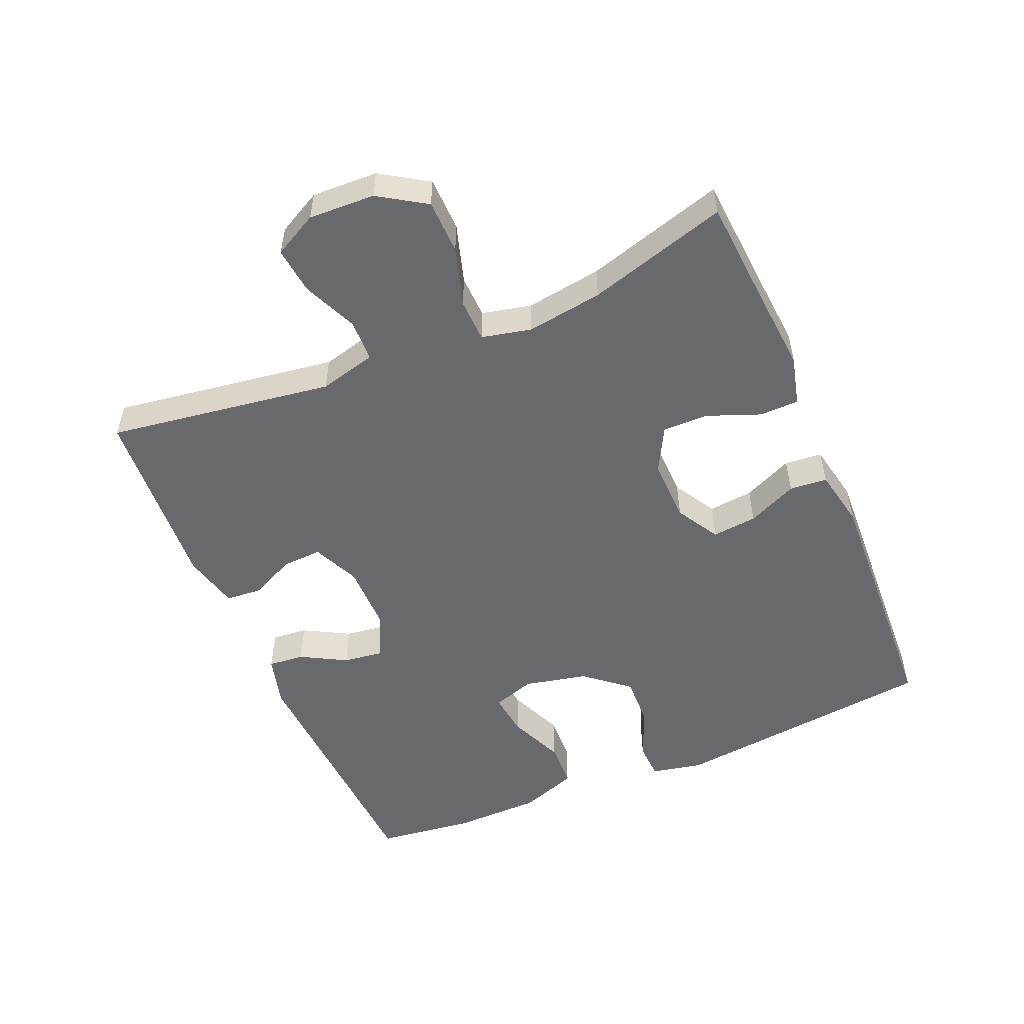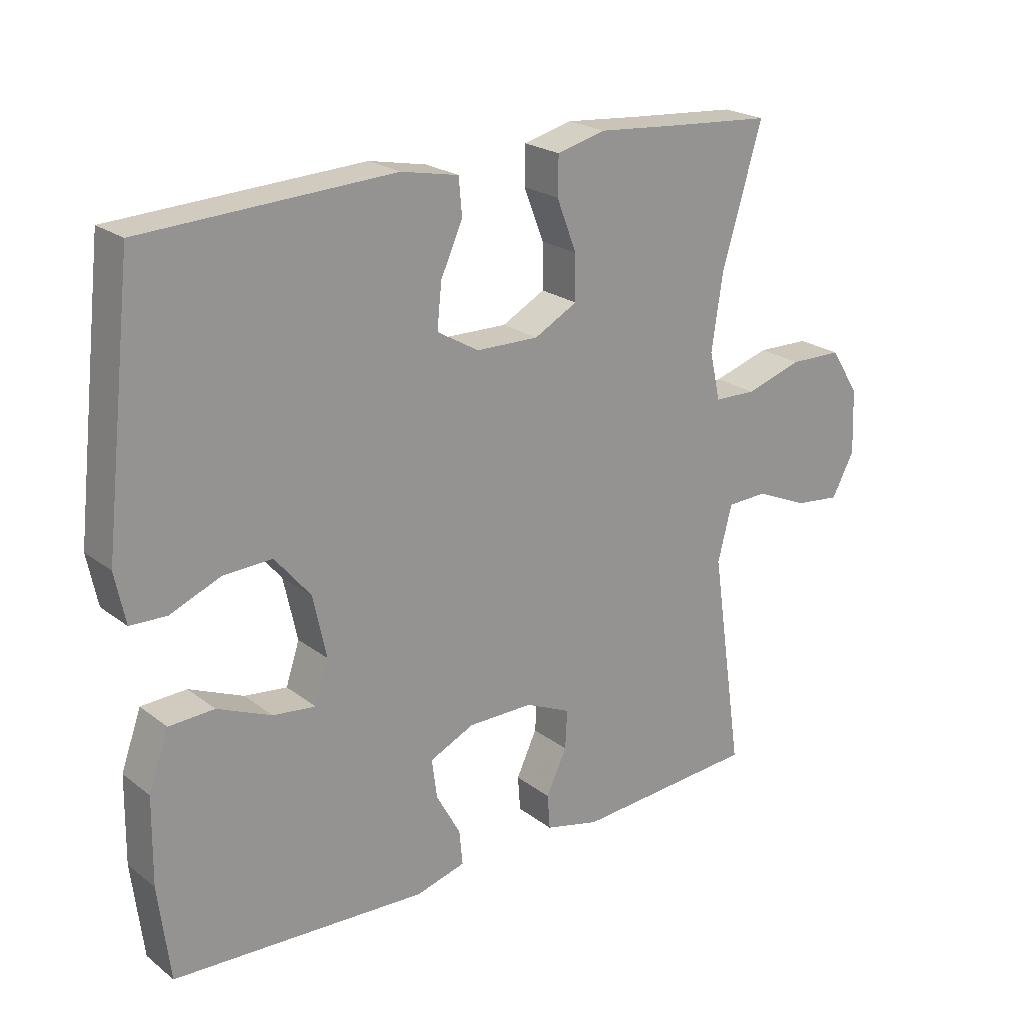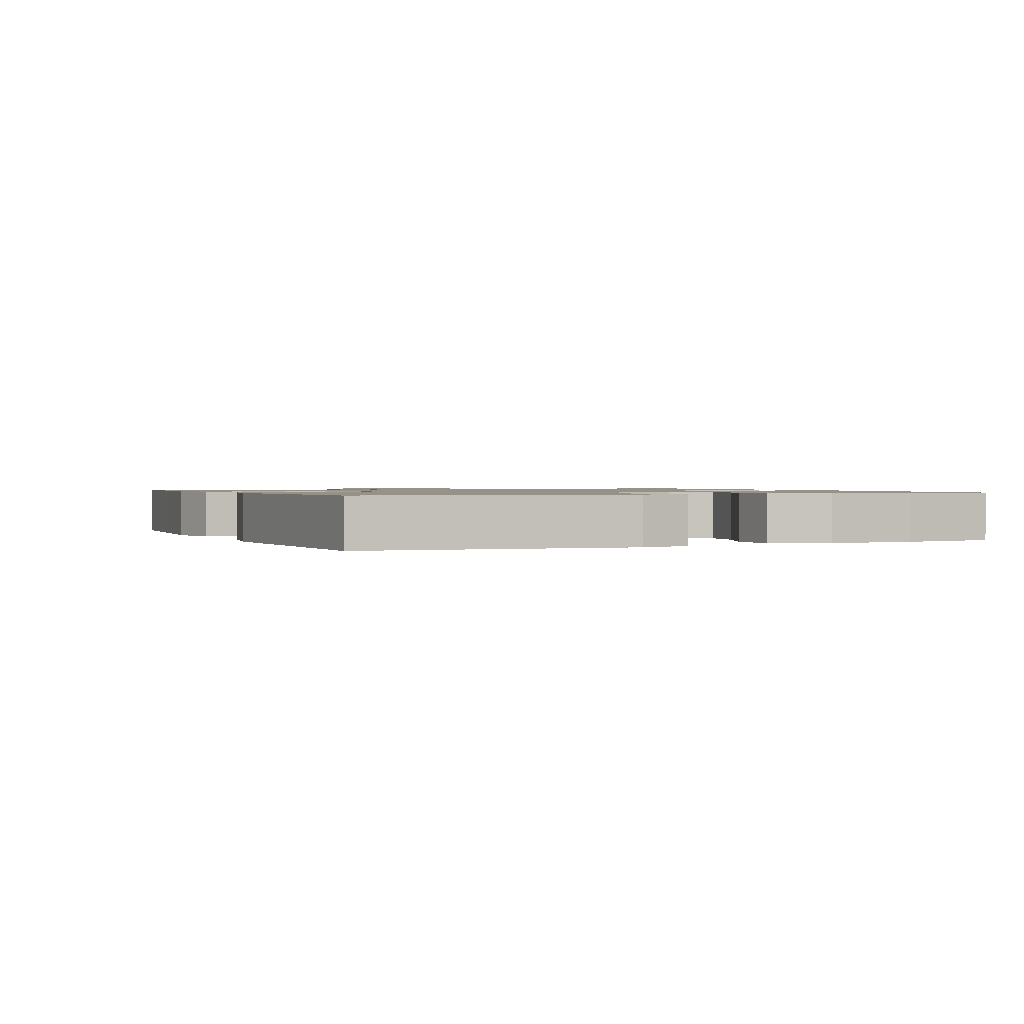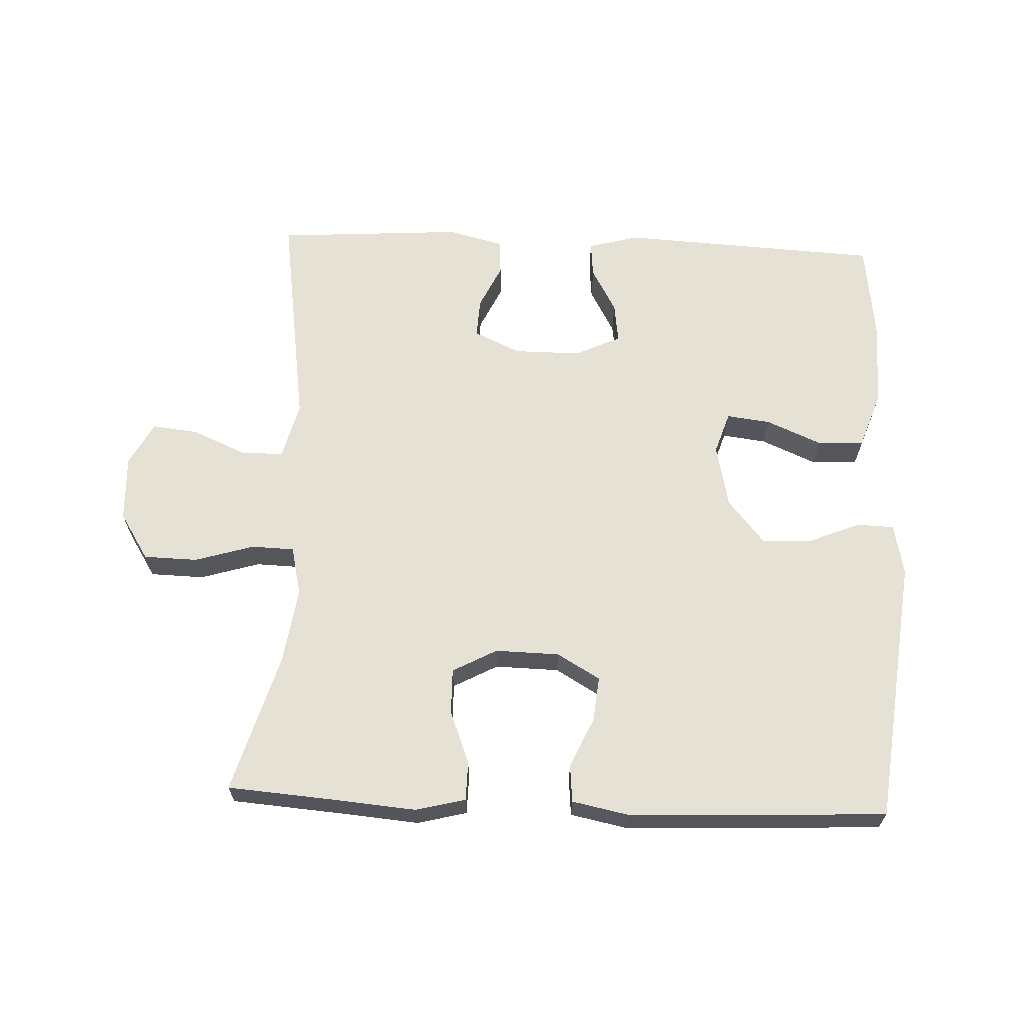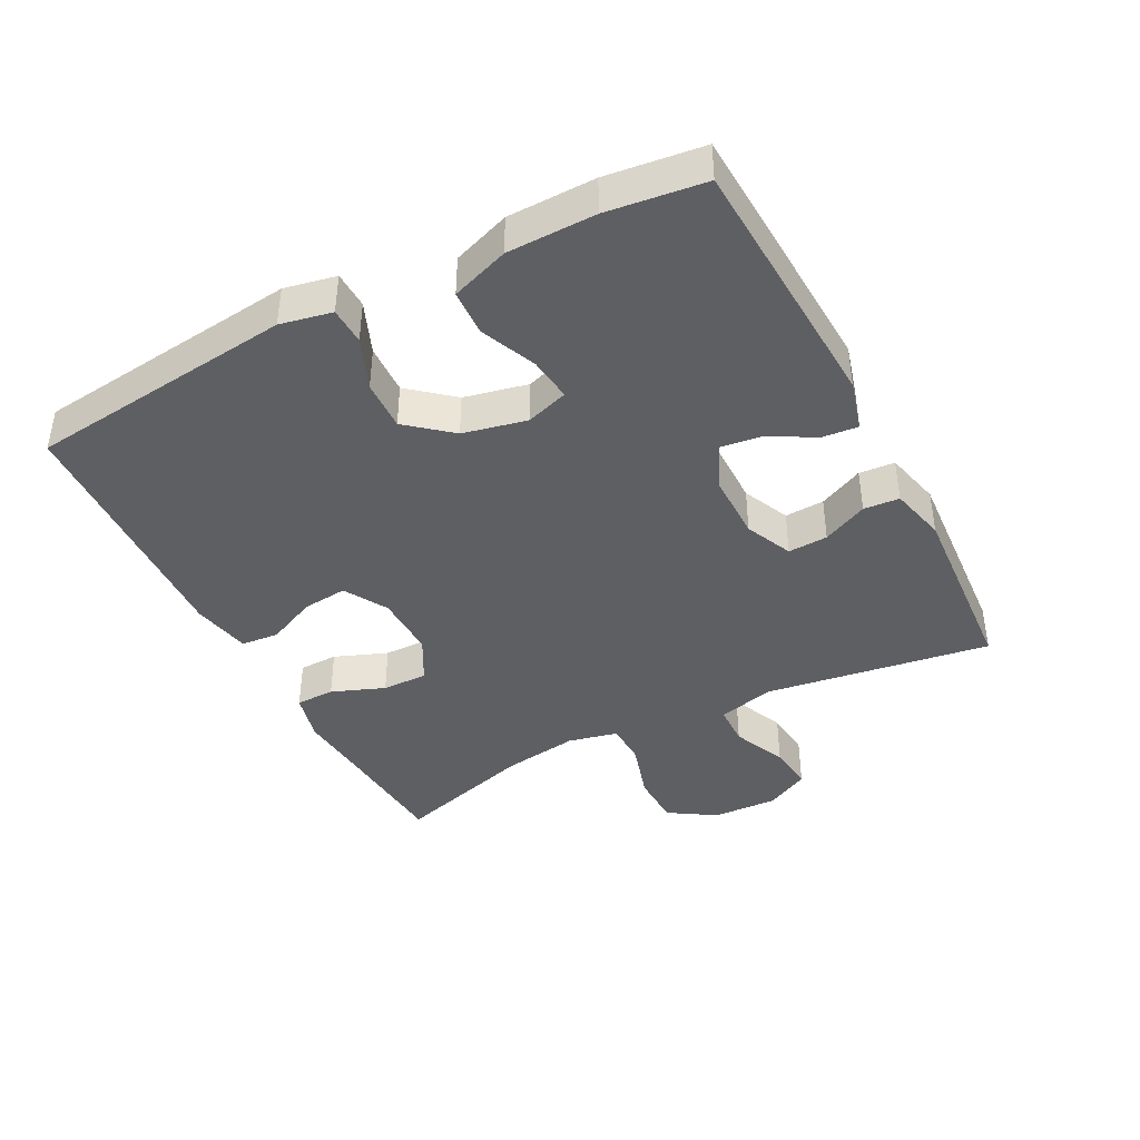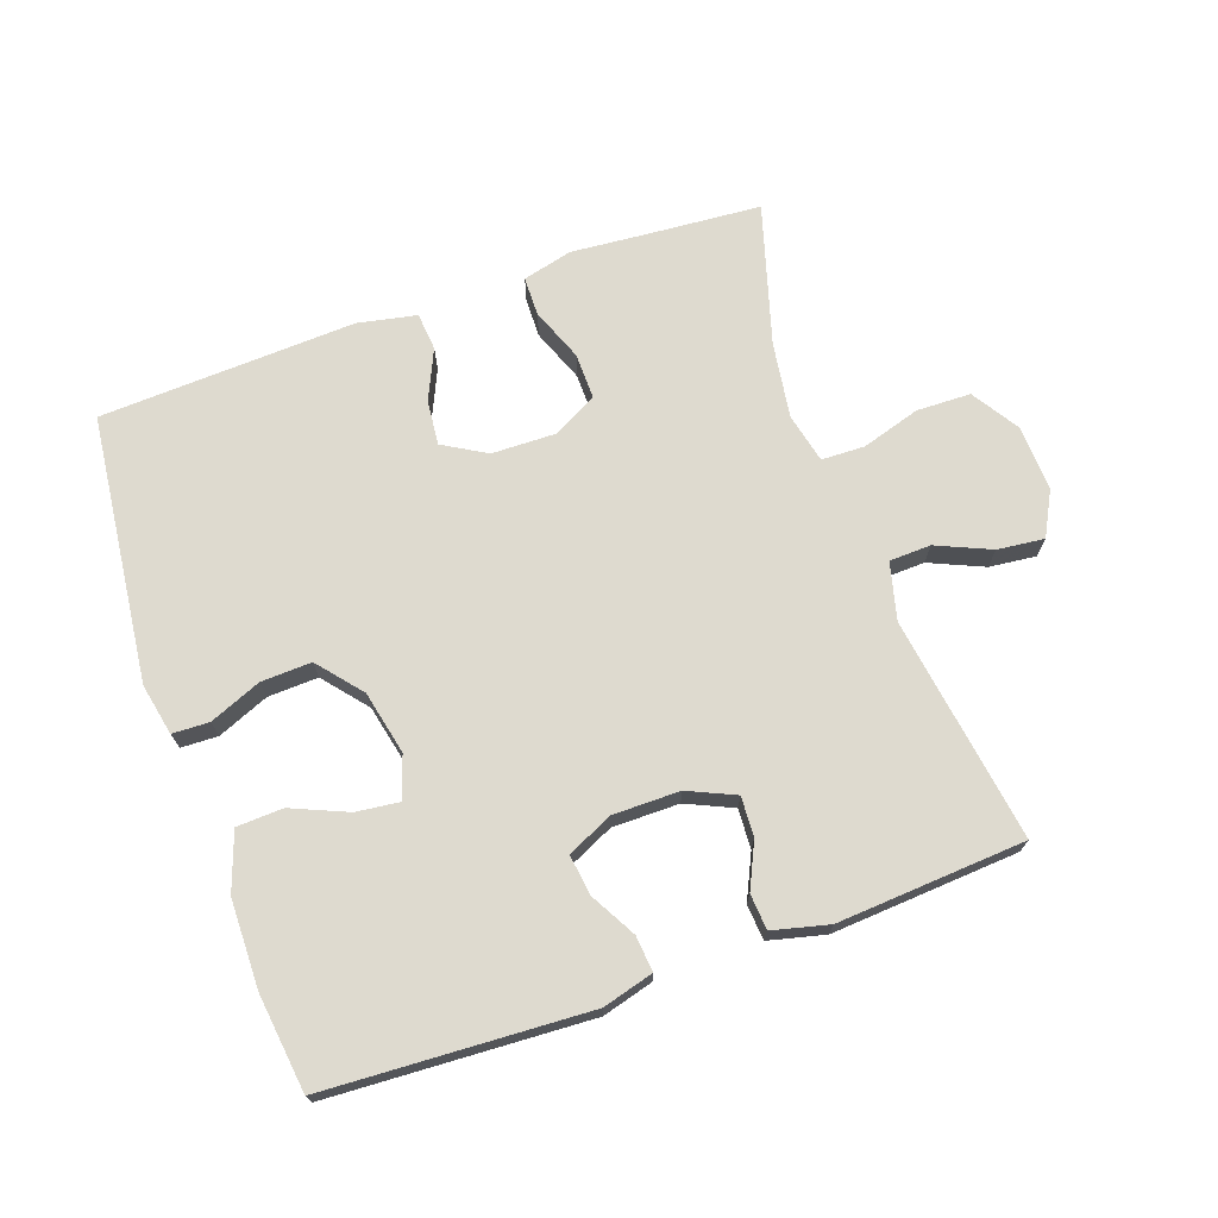
<metadata>
{"format":"obj","ext":"obj","renderer":"f3d","projection":"perspective","resolution":1024,"background":"white","views":[{"elev":-52.8,"azim":-67.0,"up":"+Y"},{"elev":22.4,"azim":142.1,"up":"+Z"},{"elev":1.1,"azim":65.7,"up":"+Y"},{"elev":64.6,"azim":2.4,"up":"+Y"},{"elev":-41.2,"azim":117.4,"up":"+Y"},{"elev":71.0,"azim":160.5,"up":"+Y"}]}
</metadata>
<code>
v 0.5 0.07 0.5
v 0.546 0.07 0.097
v 0.53 0.07 0.019
v 0.474 0.07 0.017
v 0.396 0.07 0.049
v 0.32 0.07 0.052
v 0.265 0.07 -0.014
v 0.244 0.07 -0.11
v 0.265 0.07 -0.174
v 0.331 0.07 -0.166
v 0.415 0.07 -0.13
v 0.485 0.07 -0.133
v 0.516 0.07 -0.22
v 0.518 0.07 -0.353
v 0.5 0.07 -0.5
v 0.105 0.07 -0.521
v 0.028 0.07 -0.5
v 0.033 0.07 -0.446
v 0.071 0.07 -0.377
v 0.079 0.07 -0.316
v 0.01 0.07 -0.284
v -0.091 0.07 -0.284
v -0.162 0.07 -0.316
v -0.159 0.07 -0.376
v -0.127 0.07 -0.444
v -0.131 0.07 -0.498
v -0.216 0.07 -0.519
v -0.5 0.07 -0.5
v -0.45 0.07 -0.159
v -0.472 0.07 -0.073
v -0.535 0.07 -0.071
v -0.617 0.07 -0.107
v -0.688 0.07 -0.115
v -0.723 0.07 -0.049
v -0.719 0.07 0.051
v -0.674 0.07 0.122
v -0.592 0.07 0.124
v -0.503 0.07 0.097
v -0.438 0.07 0.099
v -0.421 0.07 0.174
v -0.438 0.07 0.289
v -0.5 0.07 0.5
v -0.33 0.07 0.513
v -0.213 0.07 0.523
v -0.138 0.07 0.504
v -0.137 0.07 0.445
v -0.168 0.07 0.365
v -0.169 0.07 0.296
v -0.102 0.07 0.26
v -0.005 0.07 0.262
v 0.06 0.07 0.3
v 0.053 0.07 0.368
v 0.019 0.07 0.443
v 0.024 0.07 0.5
v 0.113 0.07 0.518
v 0.5 0 0.5
v 0.546 0 0.097
v 0.53 0 0.019
v 0.474 0 0.017
v 0.396 0 0.049
v 0.32 0 0.052
v 0.265 0 -0.014
v 0.244 0 -0.11
v 0.265 0 -0.174
v 0.331 0 -0.166
v 0.415 0 -0.13
v 0.485 0 -0.133
v 0.516 0 -0.22
v 0.518 0 -0.353
v 0.5 0 -0.5
v 0.105 0 -0.521
v 0.028 0 -0.5
v 0.033 0 -0.446
v 0.071 0 -0.377
v 0.079 0 -0.316
v 0.01 0 -0.284
v -0.091 0 -0.284
v -0.162 0 -0.316
v -0.159 0 -0.376
v -0.127 0 -0.444
v -0.131 0 -0.498
v -0.216 0 -0.519
v -0.5 0 -0.5
v -0.45 0 -0.159
v -0.472 0 -0.073
v -0.535 0 -0.071
v -0.617 0 -0.107
v -0.688 0 -0.115
v -0.723 0 -0.049
v -0.719 0 0.051
v -0.674 0 0.122
v -0.592 0 0.124
v -0.503 0 0.097
v -0.438 0 0.099
v -0.421 0 0.174
v -0.438 0 0.289
v -0.5 0 0.5
v -0.33 0 0.513
v -0.213 0 0.523
v -0.138 0 0.504
v -0.137 0 0.445
v -0.168 0 0.365
v -0.169 0 0.296
v -0.102 0 0.26
v -0.005 0 0.262
v 0.06 0 0.3
v 0.053 0 0.368
v 0.019 0 0.443
v 0.024 0 0.5
v 0.113 0 0.518
f 3 4 5
f 2 3 5
f 1 2 5
f 55 1 5
f 54 55 5
f 53 54 5
f 52 53 5
f 51 52 5 6
f 50 51 6 7
f 49 50 7 8
f 48 49 8 9
f 45 46 47
f 44 45 47
f 43 44 47
f 43 47 48
f 42 43 48
f 41 42 48
f 40 41 48 9
f 36 37 38
f 35 36 38
f 34 35 38
f 33 34 38
f 32 33 38
f 31 32 38
f 30 31 38 39
f 39 40 9
f 30 39 9
f 29 30 9
f 27 28 29
f 26 27 29
f 25 26 29
f 24 25 29
f 17 18 19
f 16 17 19
f 15 16 19
f 14 15 19
f 13 14 19
f 12 13 19
f 11 12 19
f 10 11 19
f 9 10 19 20
f 23 24 29
f 22 23 29
f 21 22 29 9
f 9 20 21
f 60 59 58
f 60 58 57
f 60 57 56
f 60 56 110
f 60 110 109
f 60 109 108
f 60 108 107
f 61 60 107 106
f 62 61 106 105
f 63 62 105 104
f 64 63 104 103
f 102 101 100
f 102 100 99
f 102 99 98
f 103 102 98
f 103 98 97
f 103 97 96
f 64 103 96 95
f 93 92 91
f 93 91 90
f 93 90 89
f 93 89 88
f 93 88 87
f 93 87 86
f 94 93 86 85
f 64 95 94
f 64 94 85
f 64 85 84
f 84 83 82
f 84 82 81
f 84 81 80
f 84 80 79
f 74 73 72
f 74 72 71
f 74 71 70
f 74 70 69
f 74 69 68
f 74 68 67
f 74 67 66
f 74 66 65
f 75 74 65 64
f 84 79 78
f 84 78 77
f 64 84 77 76
f 76 75 64
f 1 56 57 2
f 2 57 58 3
f 3 58 59 4
f 4 59 60 5
f 5 60 61 6
f 6 61 62 7
f 7 62 63 8
f 8 63 64 9
f 9 64 65 10
f 10 65 66 11
f 11 66 67 12
f 12 67 68 13
f 13 68 69 14
f 14 69 70 15
f 15 70 71 16
f 16 71 72 17
f 17 72 73 18
f 18 73 74 19
f 19 74 75 20
f 20 75 76 21
f 21 76 77 22
f 22 77 78 23
f 23 78 79 24
f 24 79 80 25
f 25 80 81 26
f 26 81 82 27
f 27 82 83 28
f 28 83 84 29
f 29 84 85 30
f 30 85 86 31
f 31 86 87 32
f 32 87 88 33
f 33 88 89 34
f 34 89 90 35
f 35 90 91 36
f 36 91 92 37
f 37 92 93 38
f 38 93 94 39
f 39 94 95 40
f 40 95 96 41
f 41 96 97 42
f 42 97 98 43
f 43 98 99 44
f 44 99 100 45
f 45 100 101 46
f 46 101 102 47
f 47 102 103 48
f 48 103 104 49
f 49 104 105 50
f 50 105 106 51
f 51 106 107 52
f 52 107 108 53
f 53 108 109 54
f 54 109 110 55
f 55 110 56 1

</code>
